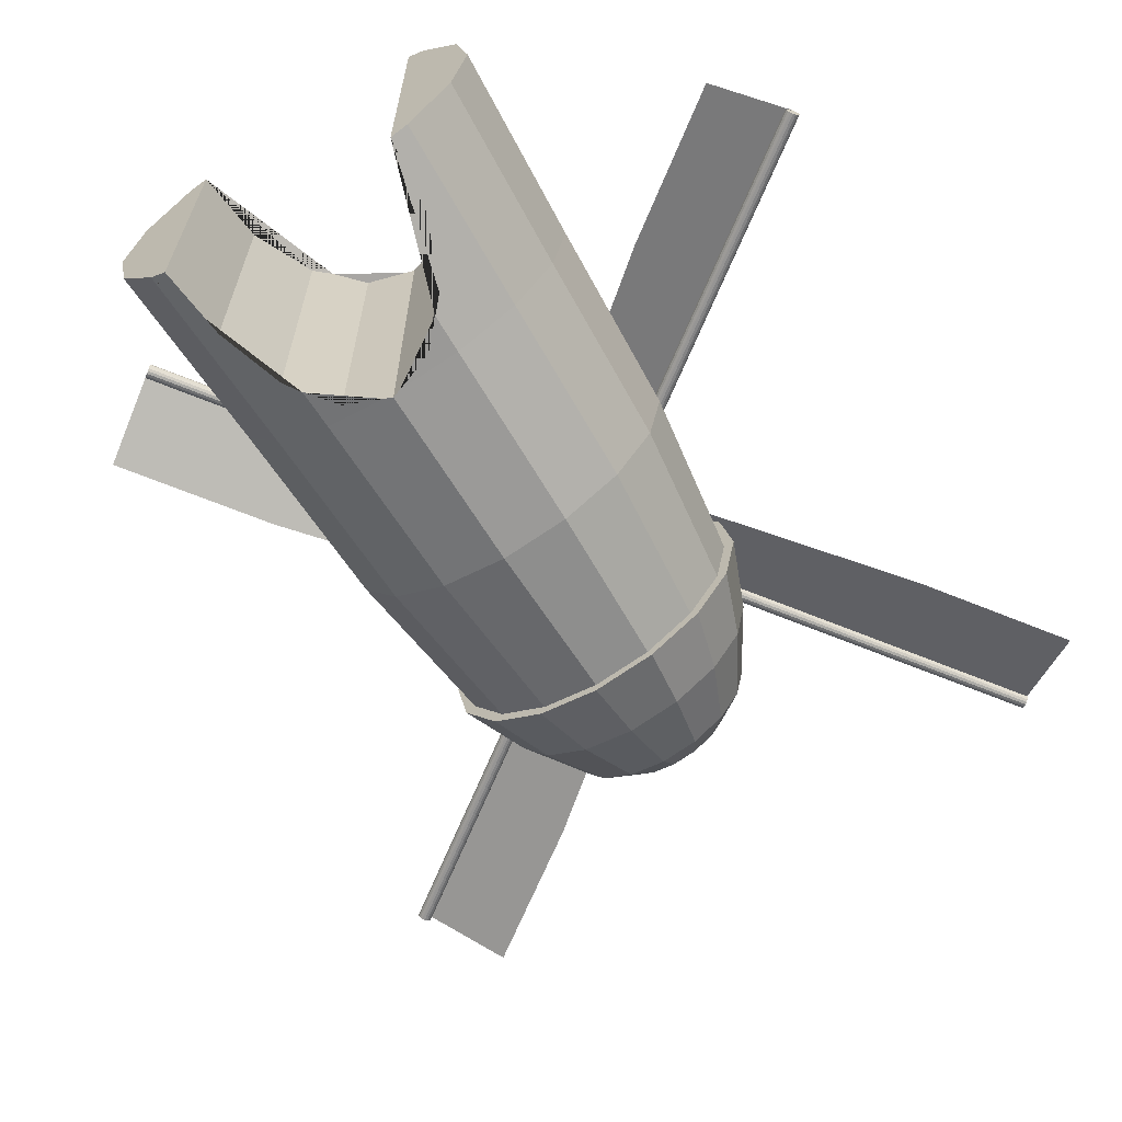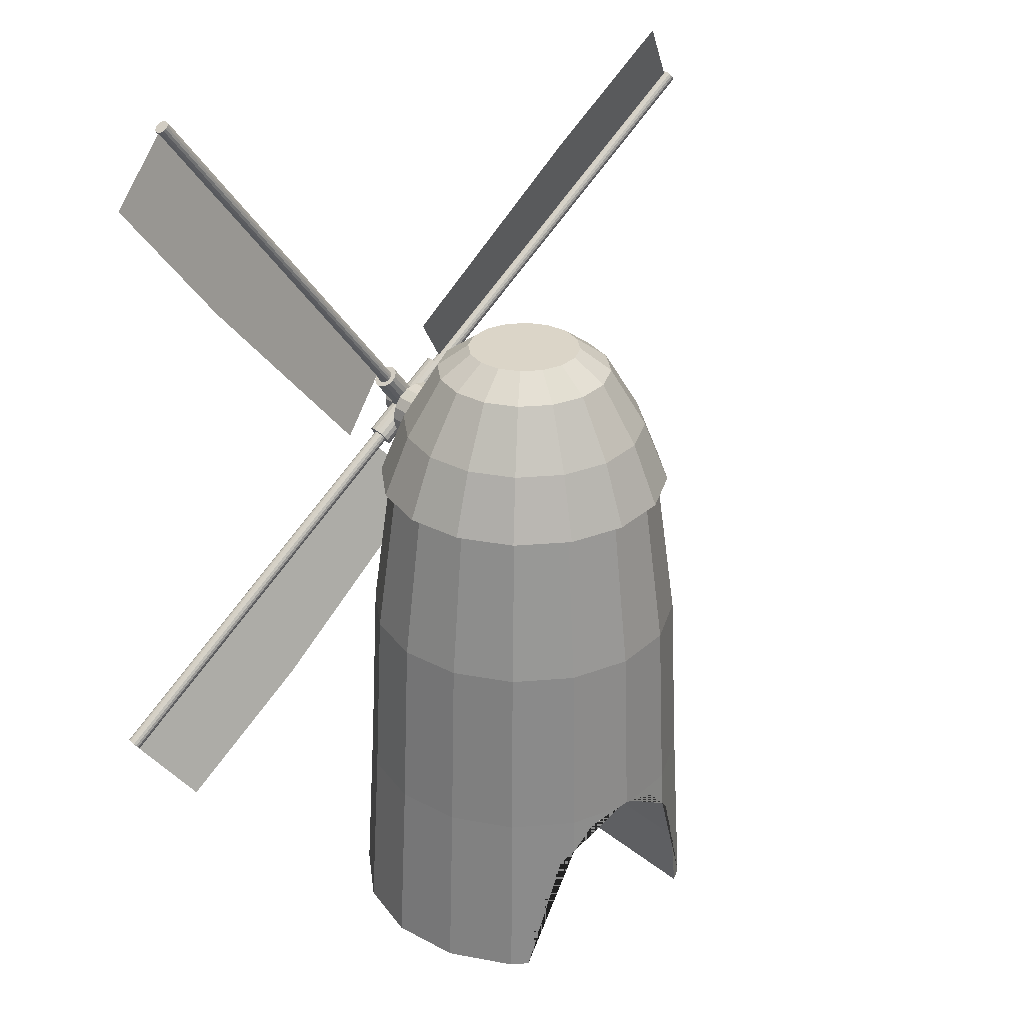
<metadata>
{"format":"obj","ext":"obj","renderer":"f3d","projection":"perspective","resolution":1024,"background":"white","views":[{"elev":-65.5,"azim":31.0,"up":"+Z"},{"elev":29.6,"azim":139.2,"up":"+Y"}]}
</metadata>
<code>
o Structure_Cylinder.001
v 0 5.949 -2.652
v 1.015 5.949 -2.45
v 2.085 0.05069 -2.085
v 1.875 5.949 -1.875
v 2.725 0.05069 -1.129
v 2.45 5.949 -1.015
v 2.949 0.05069 0
v 2.652 5.949 0
v 2.725 0.05069 1.129
v 2.45 5.949 1.015
v 2.085 0.05069 2.085
v 1.875 5.949 1.875
v 1.015 5.949 2.45
v 0 5.949 2.652
v -1.015 5.949 2.45
v -2.085 0.05069 2.085
v -1.875 5.949 1.875
v -2.725 0.05069 1.129
v -2.45 5.949 1.015
v -2.949 0.05069 -0
v -2.652 5.949 -0
v -2.725 0.05069 -1.129
v -2.45 5.949 -1.015
v -2.085 0.05069 -2.085
v -1.875 5.949 -1.875
v -1.015 5.949 -2.45
v 0 8.506 -2.306
v 0.8824 8.506 -2.13
v 1.63 8.506 -1.63
v 2.13 8.506 -0.8824
v 2.306 8.506 0
v 2.13 8.506 0.8824
v 1.63 8.506 1.63
v 0.8824 8.506 2.13
v 0 8.506 2.306
v -0.8824 8.506 2.13
v -1.63 8.506 1.63
v -2.13 8.506 0.8824
v -2.306 8.506 -0
v -2.13 8.506 -0.8824
v -1.63 8.506 -1.63
v -0.8824 8.506 -2.13
v -1.067 3 -2.575
v -1.971 3 -1.971
v -2.575 3 -1.067
v -2.787 3 -0
v -2.575 3 1.067
v -1.971 3 1.971
v -1.067 3 2.575
v 1.067 3 2.575
v 1.971 3 1.971
v 2.575 3 1.067
v 2.787 3 0
v 2.575 3 -1.067
v 1.971 3 -1.971
v 1.067 3 -2.575
v 0 8.506 -2.474
v 0.9468 8.506 -2.286
v 1.75 8.506 -1.75
v 2.286 8.506 -0.9468
v 2.474 8.506 0
v 2.286 8.506 0.9468
v 1.75 8.506 1.75
v 0.9468 8.506 2.286
v 0 8.506 2.474
v -0.9468 8.506 2.286
v -1.75 8.506 1.75
v -2.286 8.506 0.9468
v -2.474 8.506 -0
v -2.286 8.506 -0.9468
v -1.75 8.506 -1.75
v -0.9468 8.506 -2.286
v 0 9.545 -2.061
v 0.7889 9.545 -1.905
v 1.458 9.545 -1.458
v 1.905 9.545 -0.7889
v 2.061 9.545 0
v 1.905 9.545 0.7889
v 1.458 9.545 1.458
v 0.7889 9.545 1.905
v 0 9.545 2.061
v -0.7889 9.545 1.905
v -1.458 9.545 1.458
v -1.905 9.545 0.7889
v -2.061 9.545 -0
v -1.905 9.545 -0.7889
v -1.458 9.545 -1.458
v -0.7889 9.545 -1.905
v 0 10.54 -1.468
v 0.5618 10.54 -1.356
v 1.038 10.54 -1.038
v 1.356 10.54 -0.5618
v 1.468 10.54 0
v 1.356 10.54 0.5618
v 1.038 10.54 1.038
v 0.5618 10.54 1.356
v 0 10.54 1.468
v -0.5618 10.54 1.356
v -1.038 10.54 1.038
v -1.356 10.54 0.5618
v -1.468 10.54 -0
v -1.356 10.54 -0.5618
v -1.038 10.54 -1.038
v -0.5618 10.54 -1.356
v 0 10.92 -0.9428
v 0.3608 10.92 -0.8711
v 0.6667 10.92 -0.6667
v 0.8711 10.92 -0.3608
v 0.9428 10.92 0
v 0.8711 10.92 0.3608
v 0.6667 10.92 0.6667
v 0.3608 10.92 0.8711
v 0 10.92 0.9428
v -0.3608 10.92 0.8711
v -0.6667 10.92 0.6667
v -0.8711 10.92 0.3608
v -0.9428 10.92 -0
v -0.8711 10.92 -0.3608
v -0.6667 10.92 -0.6667
v -0.3608 10.92 -0.8711
v 1.296 2.152 -2.477
v 1.296 2.152 2.477
v 1.079 2.392 2.606
v 1.693 1.165 -2.276
v 1.693 1.165 2.276
v 0.7012 2.812 2.658
v 1.079 2.392 -2.606
v 0.7012 2.812 -2.658
v -0.7012 2.812 -2.658
v -0.7012 2.812 2.658
v -0.1327 3 -2.761
v 0 3.044 -2.785
v 0 3.044 2.785
v -0.1327 3 2.761
v -1.693 1.165 2.276
v -1.693 1.165 -2.276
v 0.1327 3 -2.761
v 0.1327 3 2.761
v -1.296 2.152 2.477
v -1.296 2.152 -2.477
v 1.826 0.05069 -2.259
v 1.826 0.05069 2.259
v -1.079 2.392 -2.606
v -1.079 2.392 2.606
v -1.826 0.05069 2.259
v -1.826 0.05069 -2.259
v 0 9.123 0.8781
v 0 9.123 2.963
v 0.1999 9.084 0.8781
v 0.1999 9.084 2.963
v 0.3694 8.97 0.8781
v 0.3694 8.97 2.963
v 0.4827 8.801 0.8781
v 0.4827 8.801 2.963
v 0.5225 8.601 0.8781
v 0.5225 8.601 2.963
v 0.4827 8.401 0.8781
v 0.4827 8.401 2.963
v 0.3694 8.232 0.8781
v 0.3694 8.232 2.963
v 0.1999 8.118 0.8781
v 0.1999 8.118 2.963
v 0 8.078 0.8781
v 0 8.078 2.963
v -0.1999 8.118 0.8781
v -0.1999 8.118 2.963
v -0.3694 8.232 0.8781
v -0.3694 8.232 2.963
v -0.4827 8.401 0.8781
v -0.4827 8.401 2.963
v -0.5225 8.601 0.8781
v -0.5225 8.601 2.963
v -0.4827 8.801 0.8781
v -0.4827 8.801 2.963
v -0.3694 8.97 0.8781
v -0.3694 8.97 2.963
v -0.1999 9.084 0.8781
v -0.1999 9.084 2.963
f 56 2 4 55
f 55 4 6 54
f 54 6 8 53
f 53 8 10 52
f 52 10 12 51
f 51 12 13 50
f 50 13 14 133 138
f 49 15 17 48
f 48 17 19 47
f 47 19 21 46
f 46 21 23 45
f 45 23 25 44
f 10 8 31 32
f 44 25 26 43
f 43 26 1 132 131
f 18 47 46 20
f 17 15 36 37
f 26 25 41 42
f 6 4 29 30
f 14 13 34 35
f 2 1 27 28
f 23 21 39 40
f 12 10 32 33
f 19 17 37 38
f 1 26 42 27
f 8 6 30 31
f 15 14 35 36
f 25 23 40 41
f 4 2 28 29
f 13 12 33 34
f 21 19 38 39
f 7 53 52 9
f 20 46 45 22
f 9 52 51 11
f 22 45 44 24
f 11 51 50 123 122 125 142
f 24 44 43 143 140 136 146
f 3 55 54 5
f 16 48 47 18
f 5 54 53 7
f 38 37 67 68
f 31 30 60 61
f 39 38 68 69
f 32 31 61 62
f 40 39 69 70
f 33 32 62 63
f 41 40 70 71
f 34 33 63 64
f 42 41 71 72
f 35 34 64 65
f 28 27 57 58
f 27 42 72 57
f 36 35 65 66
f 29 28 58 59
f 37 36 66 67
f 30 29 59 60
f 71 70 86 87
f 64 63 79 80
f 72 71 87 88
f 65 64 80 81
f 58 57 73 74
f 57 72 88 73
f 66 65 81 82
f 59 58 74 75
f 67 66 82 83
f 60 59 75 76
f 68 67 83 84
f 61 60 76 77
f 69 68 84 85
f 62 61 77 78
f 70 69 85 86
f 63 62 78 79
f 77 76 92 93
f 85 84 100 101
f 78 77 93 94
f 86 85 101 102
f 79 78 94 95
f 87 86 102 103
f 80 79 95 96
f 88 87 103 104
f 81 80 96 97
f 74 73 89 90
f 73 88 104 89
f 82 81 97 98
f 75 74 90 91
f 83 82 98 99
f 76 75 91 92
f 84 83 99 100
f 98 97 113 114
f 91 90 106 107
f 99 98 114 115
f 92 91 107 108
f 100 99 115 116
f 93 92 108 109
f 101 100 116 117
f 94 93 109 110
f 102 101 117 118
f 95 94 110 111
f 103 102 118 119
f 96 95 111 112
f 104 103 119 120
f 97 96 112 113
f 90 89 105 106
f 89 104 120 105
f 106 105 120 119 118 117 116 115 114 113 112 111 110 109 108 107
f 140 139 135 136
f 124 125 122 121
f 129 130 144 139 140 143
f 125 124 141 142
f 141 124 121 127 56 55 3
f 134 133 14 15 49
f 127 128 137 56
f 132 133 134 130 129 131
f 131 129 143 43
f 146 145 16 18 20 22 24
f 142 141 3 5 7 9 11
f 144 130 134 49
f 128 126 138 133 132 137
f 145 135 139 144 49 48 16
f 137 132 1 2 56
f 121 122 123 126 128 127
f 136 135 145 146
f 138 126 123 50
f 147 148 150 149
f 149 150 152 151
f 151 152 154 153
f 153 154 156 155
f 155 156 158 157
f 157 158 160 159
f 159 160 162 161
f 161 162 164 163
f 163 164 166 165
f 165 166 168 167
f 167 168 170 169
f 169 170 172 171
f 171 172 174 173
f 173 174 176 175
f 150 148 178 176 174 172 170 168 166 164 162 160 158 156 154 152
f 175 176 178 177
f 177 178 148 147
f 147 149 151 153 155 157 159 161 163 165 167 169 171 173 175 177
o Windmill_Cylinder.002
v 0.172 8.898 2.919
v 0.172 8.898 3.496
v 0.2474 8.814 2.919
v 0.2474 8.814 3.496
v 0.2852 8.708 2.919
v 0.2852 8.708 3.496
v 0.2795 8.596 2.919
v 0.2795 8.596 3.496
v 0.2313 8.494 2.919
v 0.2313 8.494 3.496
v 0.1479 8.419 2.919
v 0.1479 8.419 3.496
v 0.04193 8.381 2.919
v 0.04193 8.381 3.496
v -0.0704 8.387 2.919
v -0.0704 8.387 3.496
v -0.172 8.435 2.919
v -0.172 8.435 3.496
v -0.2474 8.519 2.919
v -0.2474 8.519 3.496
v -0.2852 8.624 2.919
v -0.2852 8.624 3.496
v -0.2795 8.737 2.919
v -0.2795 8.737 3.496
v -0.2313 8.838 2.919
v -0.2313 8.838 3.496
v -0.1479 8.914 2.919
v -0.1479 8.914 3.496
v -0.04193 8.952 2.919
v -0.04193 8.952 3.496
v 0.0704 8.946 2.919
v 0.0704 8.946 3.496
v 6.356 4.086 3.208
v 0.1702 8.686 3.208
v 6.35 4.079 3.163
v 0.1649 8.679 3.163
v 6.335 4.059 3.124
v 0.1497 8.659 3.124
v 6.312 4.028 3.099
v 0.1269 8.628 3.099
v 6.286 3.992 3.09
v 0.1001 8.592 3.09
v 6.259 3.956 3.099
v 0.07323 8.556 3.099
v 6.236 3.925 3.124
v 0.05047 8.525 3.124
v 6.221 3.905 3.163
v 0.03526 8.505 3.163
v 6.215 3.898 3.208
v 0.02992 8.498 3.208
v 6.221 3.905 3.253
v 0.03526 8.505 3.253
v 6.236 3.925 3.291
v 0.05047 8.525 3.291
v 6.259 3.956 3.316
v 0.07323 8.556 3.316
v 6.286 3.992 3.325
v 0.1001 8.592 3.325
v 6.312 4.028 3.316
v 0.1269 8.628 3.316
v 6.335 4.059 3.291
v 0.1497 8.659 3.291
v 6.35 4.079 3.253
v 0.1649 8.679 3.253
v -0.1776 8.625 3.208
v -4.778 2.439 3.208
v -0.1704 8.619 3.163
v -4.77 2.434 3.163
v -0.15 8.604 3.124
v -4.75 2.419 3.124
v -0.1194 8.581 3.099
v -4.719 2.396 3.099
v -0.08329 8.554 3.09
v -4.683 2.369 3.09
v -0.04719 8.528 3.099
v -4.647 2.342 3.099
v -0.01658 8.505 3.124
v -4.616 2.319 3.124
v 0.003866 8.49 3.163
v -4.596 2.304 3.163
v 0.01105 8.484 3.208
v -4.589 2.299 3.208
v 0.003866 8.49 3.253
v -4.596 2.304 3.253
v -0.01658 8.505 3.291
v -4.616 2.319 3.291
v -0.04719 8.528 3.316
v -4.647 2.342 3.316
v -0.08329 8.554 3.325
v -4.683 2.369 3.325
v -0.1194 8.581 3.316
v -4.719 2.396 3.316
v -0.15 8.604 3.291
v -4.75 2.419 3.291
v -0.1704 8.619 3.253
v -4.77 2.434 3.253
v 4.631 15.09 3.208
v 0.03143 8.906 3.208
v 4.639 15.09 3.163
v 0.03861 8.9 3.163
v 4.659 15.07 3.124
v 0.05906 8.885 3.124
v 4.69 15.05 3.099
v 0.08967 8.862 3.099
v 4.726 15.02 3.09
v 0.1258 8.836 3.09
v 4.762 14.99 3.099
v 0.1619 8.809 3.099
v 4.792 14.97 3.124
v 0.1925 8.786 3.124
v 4.813 14.96 3.163
v 0.2129 8.771 3.163
v 4.82 14.95 3.208
v 0.2201 8.765 3.208
v 4.813 14.96 3.253
v 0.2129 8.771 3.253
v 4.792 14.97 3.291
v 0.1925 8.786 3.291
v 4.762 14.99 3.316
v 0.1619 8.809 3.316
v 4.726 15.02 3.325
v 0.1258 8.836 3.325
v 4.69 15.05 3.316
v 0.08967 8.862 3.316
v 4.659 15.07 3.291
v 0.05906 8.885 3.291
v 4.639 15.09 3.253
v 0.03861 8.9 3.253
v -0.103 8.89 3.208
v -6.289 13.49 3.208
v -0.1084 8.882 3.163
v -6.294 13.48 3.163
v -0.1236 8.862 3.124
v -6.309 13.46 3.124
v -0.1463 8.831 3.099
v -6.332 13.43 3.099
v -0.1732 8.795 3.09
v -6.359 13.4 3.09
v -0.2 8.759 3.099
v -6.386 13.36 3.099
v -0.2228 8.728 3.124
v -6.408 13.33 3.124
v -0.238 8.708 3.163
v -6.423 13.31 3.163
v -0.2433 8.701 3.208
v -6.429 13.3 3.208
v -0.238 8.708 3.253
v -6.423 13.31 3.253
v -0.2228 8.728 3.291
v -6.408 13.33 3.291
v -0.2 8.759 3.316
v -6.386 13.36 3.316
v -0.1732 8.795 3.325
v -6.359 13.4 3.325
v -0.1463 8.831 3.316
v -6.332 13.43 3.316
v -0.1236 8.862 3.291
v -6.309 13.46 3.291
v -0.1084 8.882 3.253
v -6.294 13.48 3.253
v 2.947 10.26 2.708
v 1.872 11.06 3.195
v 1.663 8.72 2.748
v 0.6783 9.452 3.195
v 4.299 11.88 2.665
v 3.13 12.75 3.195
v 5.947 14.09 2.665
v 4.778 14.96 3.195
v -2.924 7.129 2.757
v -1.849 6.33 3.245
v -1.641 8.667 2.798
v -0.6558 7.934 3.245
v -4.277 5.507 2.715
v -3.107 4.638 3.245
v -5.924 3.292 2.715
v -4.755 2.422 3.245
v 1.57 5.793 2.757
v 2.369 6.868 3.245
v 0.0319 7.076 2.798
v 0.7644 8.061 3.245
v 3.192 4.441 2.715
v 4.061 5.61 3.245
v 5.407 2.793 2.715
v 6.277 3.962 3.245
v -1.598 11.58 2.757
v -2.398 10.5 3.245
v -0.06046 10.29 2.798
v -0.793 9.307 3.245
v -3.22 12.93 2.715
v -4.09 11.76 3.245
v -5.436 14.58 2.715
v -6.305 13.41 3.245
v -0.5578 9.344 3.208
v 0.07023 8.877 3.208
v -0.5674 9.331 3.127
v 0.06065 8.864 3.127
v -0.5947 9.294 3.058
v 0.03338 8.827 3.058
v -0.6355 9.24 3.013
v -0.007447 8.772 3.013
v -0.6837 9.175 2.997
v -0.0556 8.708 2.997
v -0.7318 9.11 3.013
v -0.1038 8.643 3.013
v -0.7726 9.055 3.058
v -0.1446 8.588 3.058
v -0.7999 9.018 3.127
v -0.1719 8.551 3.127
v -0.8095 9.006 3.208
v -0.1814 8.539 3.208
v -0.7999 9.018 3.288
v -0.1719 8.551 3.288
v -0.7726 9.055 3.357
v -0.1446 8.588 3.357
v -0.7318 9.11 3.402
v -0.1038 8.643 3.402
v -0.6837 9.175 3.418
v -0.0556 8.708 3.418
v -0.6355 9.24 3.402
v -0.007447 8.772 3.402
v -0.5947 9.294 3.357
v 0.03338 8.827 3.357
v -0.5674 9.331 3.288
v 0.06065 8.864 3.288
v 0.1428 8.823 3.208
v 0.7708 8.356 3.208
v 0.1332 8.81 3.127
v 0.7612 8.343 3.127
v 0.1059 8.773 3.058
v 0.734 8.306 3.058
v 0.06509 8.719 3.013
v 0.6931 8.251 3.013
v 0.01694 8.654 2.997
v 0.645 8.187 2.997
v -0.03122 8.589 3.013
v 0.5968 8.122 3.013
v -0.07204 8.534 3.058
v 0.556 8.067 3.058
v -0.09932 8.497 3.127
v 0.5287 8.03 3.127
v -0.1089 8.485 3.208
v 0.5192 8.018 3.208
v -0.09932 8.497 3.288
v 0.5287 8.03 3.288
v -0.07204 8.534 3.357
v 0.556 8.067 3.357
v -0.03122 8.589 3.402
v 0.5968 8.122 3.402
v 0.01694 8.654 3.418
v 0.645 8.187 3.418
v 0.06509 8.719 3.402
v 0.6931 8.251 3.402
v 0.1059 8.773 3.357
v 0.734 8.306 3.357
v 0.1332 8.81 3.288
v 0.7612 8.343 3.288
v -0.1436 8.827 3.208
v 0.3235 9.455 3.208
v -0.1307 8.817 3.127
v 0.3364 9.445 3.127
v -0.09401 8.79 3.058
v 0.373 9.418 3.058
v -0.03912 8.749 3.013
v 0.4279 9.377 3.013
v 0.02564 8.701 2.997
v 0.4927 9.329 2.997
v 0.09039 8.653 3.013
v 0.5574 9.281 3.013
v 0.1453 8.612 3.058
v 0.6123 9.24 3.058
v 0.182 8.585 3.127
v 0.649 9.213 3.127
v 0.1948 8.575 3.208
v 0.6619 9.203 3.208
v 0.182 8.585 3.288
v 0.649 9.213 3.288
v 0.1453 8.612 3.357
v 0.6123 9.24 3.357
v 0.09039 8.653 3.402
v 0.5575 9.281 3.402
v 0.02564 8.701 3.418
v 0.4927 9.329 3.418
v -0.03912 8.749 3.402
v 0.4279 9.377 3.402
v -0.09401 8.79 3.357
v 0.373 9.418 3.357
v -0.1307 8.817 3.288
v 0.3364 9.445 3.288
v -0.6197 8.186 3.208
v -0.1526 8.815 3.208
v -0.6068 8.177 3.127
v -0.1398 8.805 3.127
v -0.5701 8.15 3.058
v -0.1031 8.778 3.058
v -0.5152 8.109 3.013
v -0.04818 8.737 3.013
v -0.4505 8.061 2.997
v 0.01657 8.689 2.997
v -0.3857 8.012 3.013
v 0.08133 8.641 3.013
v -0.3308 7.972 3.058
v 0.1362 8.6 3.058
v -0.2942 7.944 3.127
v 0.1729 8.572 3.127
v -0.2813 7.935 3.208
v 0.1858 8.563 3.208
v -0.2942 7.944 3.288
v 0.1729 8.572 3.288
v -0.3308 7.972 3.357
v 0.1362 8.6 3.357
v -0.3857 8.012 3.402
v 0.08133 8.641 3.402
v -0.4505 8.061 3.418
v 0.01657 8.689 3.418
v -0.5152 8.109 3.402
v -0.04818 8.737 3.402
v -0.5701 8.15 3.357
v -0.1031 8.778 3.357
v -0.6068 8.177 3.288
v -0.1398 8.805 3.288
f 179 180 182 181
f 181 182 184 183
f 183 184 186 185
f 185 186 188 187
f 187 188 190 189
f 189 190 192 191
f 191 192 194 193
f 193 194 196 195
f 195 196 198 197
f 197 198 200 199
f 199 200 202 201
f 201 202 204 203
f 203 204 206 205
f 205 206 208 207
f 182 180 210 208 206 204 202 200 198 196 194 192 190 188 186 184
f 207 208 210 209
f 209 210 180 179
f 179 181 183 185 187 189 191 193 195 197 199 201 203 205 207 209
f 211 212 214 213
f 213 214 216 215
f 215 216 218 217
f 217 218 220 219
f 219 220 222 221
f 221 222 224 223
f 223 224 226 225
f 225 226 228 227
f 227 228 230 229
f 229 230 232 231
f 231 232 234 233
f 233 234 236 235
f 235 236 238 237
f 237 238 240 239
f 214 212 242 240 238 236 234 232 230 228 226 224 222 220 218 216
f 239 240 242 241
f 241 242 212 211
f 211 213 215 217 219 221 223 225 227 229 231 233 235 237 239 241
f 243 244 246 245
f 245 246 248 247
f 247 248 250 249
f 249 250 252 251
f 251 252 254 253
f 253 254 256 255
f 255 256 258 257
f 257 258 260 259
f 259 260 262 261
f 261 262 264 263
f 263 264 266 265
f 265 266 268 267
f 267 268 270 269
f 269 270 272 271
f 246 244 274 272 270 268 266 264 262 260 258 256 254 252 250 248
f 271 272 274 273
f 273 274 244 243
f 243 245 247 249 251 253 255 257 259 261 263 265 267 269 271 273
f 275 276 278 277
f 277 278 280 279
f 279 280 282 281
f 281 282 284 283
f 283 284 286 285
f 285 286 288 287
f 287 288 290 289
f 289 290 292 291
f 291 292 294 293
f 293 294 296 295
f 295 296 298 297
f 297 298 300 299
f 299 300 302 301
f 301 302 304 303
f 278 276 306 304 302 300 298 296 294 292 290 288 286 284 282 280
f 303 304 306 305
f 305 306 276 275
f 275 277 279 281 283 285 287 289 291 293 295 297 299 301 303 305
f 307 308 310 309
f 309 310 312 311
f 311 312 314 313
f 313 314 316 315
f 315 316 318 317
f 317 318 320 319
f 319 320 322 321
f 321 322 324 323
f 323 324 326 325
f 325 326 328 327
f 327 328 330 329
f 329 330 332 331
f 331 332 334 333
f 333 334 336 335
f 310 308 338 336 334 332 330 328 326 324 322 320 318 316 314 312
f 335 336 338 337
f 337 338 308 307
f 307 309 311 313 315 317 319 321 323 325 327 329 331 333 335 337
f 339 340 342 341
f 340 339 343 344
f 344 343 345 346
f 347 348 350 349
f 348 347 351 352
f 352 351 353 354
f 355 356 358 357
f 356 355 359 360
f 360 359 361 362
f 363 364 366 365
f 364 363 367 368
f 368 367 369 370
f 371 372 374 373
f 373 374 376 375
f 375 376 378 377
f 377 378 380 379
f 379 380 382 381
f 381 382 384 383
f 383 384 386 385
f 385 386 388 387
f 387 388 390 389
f 389 390 392 391
f 391 392 394 393
f 393 394 396 395
f 395 396 398 397
f 397 398 400 399
f 374 372 402 400 398 396 394 392 390 388 386 384 382 380 378 376
f 399 400 402 401
f 401 402 372 371
f 371 373 375 377 379 381 383 385 387 389 391 393 395 397 399 401
f 403 404 406 405
f 405 406 408 407
f 407 408 410 409
f 409 410 412 411
f 411 412 414 413
f 413 414 416 415
f 415 416 418 417
f 417 418 420 419
f 419 420 422 421
f 421 422 424 423
f 423 424 426 425
f 425 426 428 427
f 427 428 430 429
f 429 430 432 431
f 406 404 434 432 430 428 426 424 422 420 418 416 414 412 410 408
f 431 432 434 433
f 433 434 404 403
f 403 405 407 409 411 413 415 417 419 421 423 425 427 429 431 433
f 435 436 438 437
f 437 438 440 439
f 439 440 442 441
f 441 442 444 443
f 443 444 446 445
f 445 446 448 447
f 447 448 450 449
f 449 450 452 451
f 451 452 454 453
f 453 454 456 455
f 455 456 458 457
f 457 458 460 459
f 459 460 462 461
f 461 462 464 463
f 438 436 466 464 462 460 458 456 454 452 450 448 446 444 442 440
f 463 464 466 465
f 465 466 436 435
f 435 437 439 441 443 445 447 449 451 453 455 457 459 461 463 465
f 467 468 470 469
f 469 470 472 471
f 471 472 474 473
f 473 474 476 475
f 475 476 478 477
f 477 478 480 479
f 479 480 482 481
f 481 482 484 483
f 483 484 486 485
f 485 486 488 487
f 487 488 490 489
f 489 490 492 491
f 491 492 494 493
f 493 494 496 495
f 470 468 498 496 494 492 490 488 486 484 482 480 478 476 474 472
f 495 496 498 497
f 497 498 468 467
f 467 469 471 473 475 477 479 481 483 485 487 489 491 493 495 497

</code>
